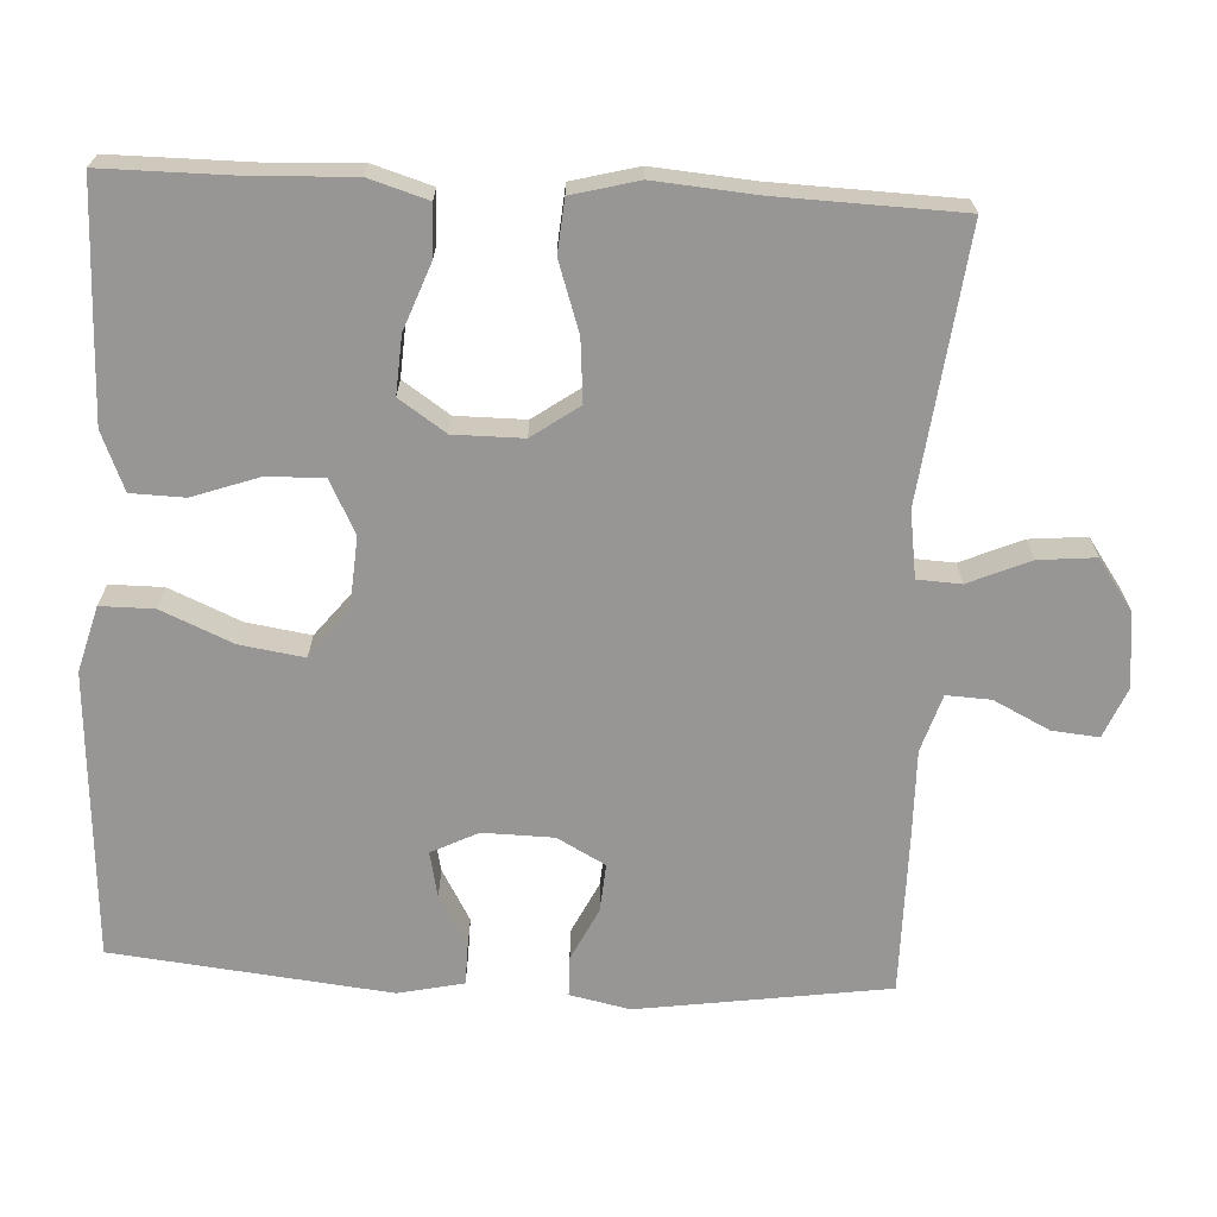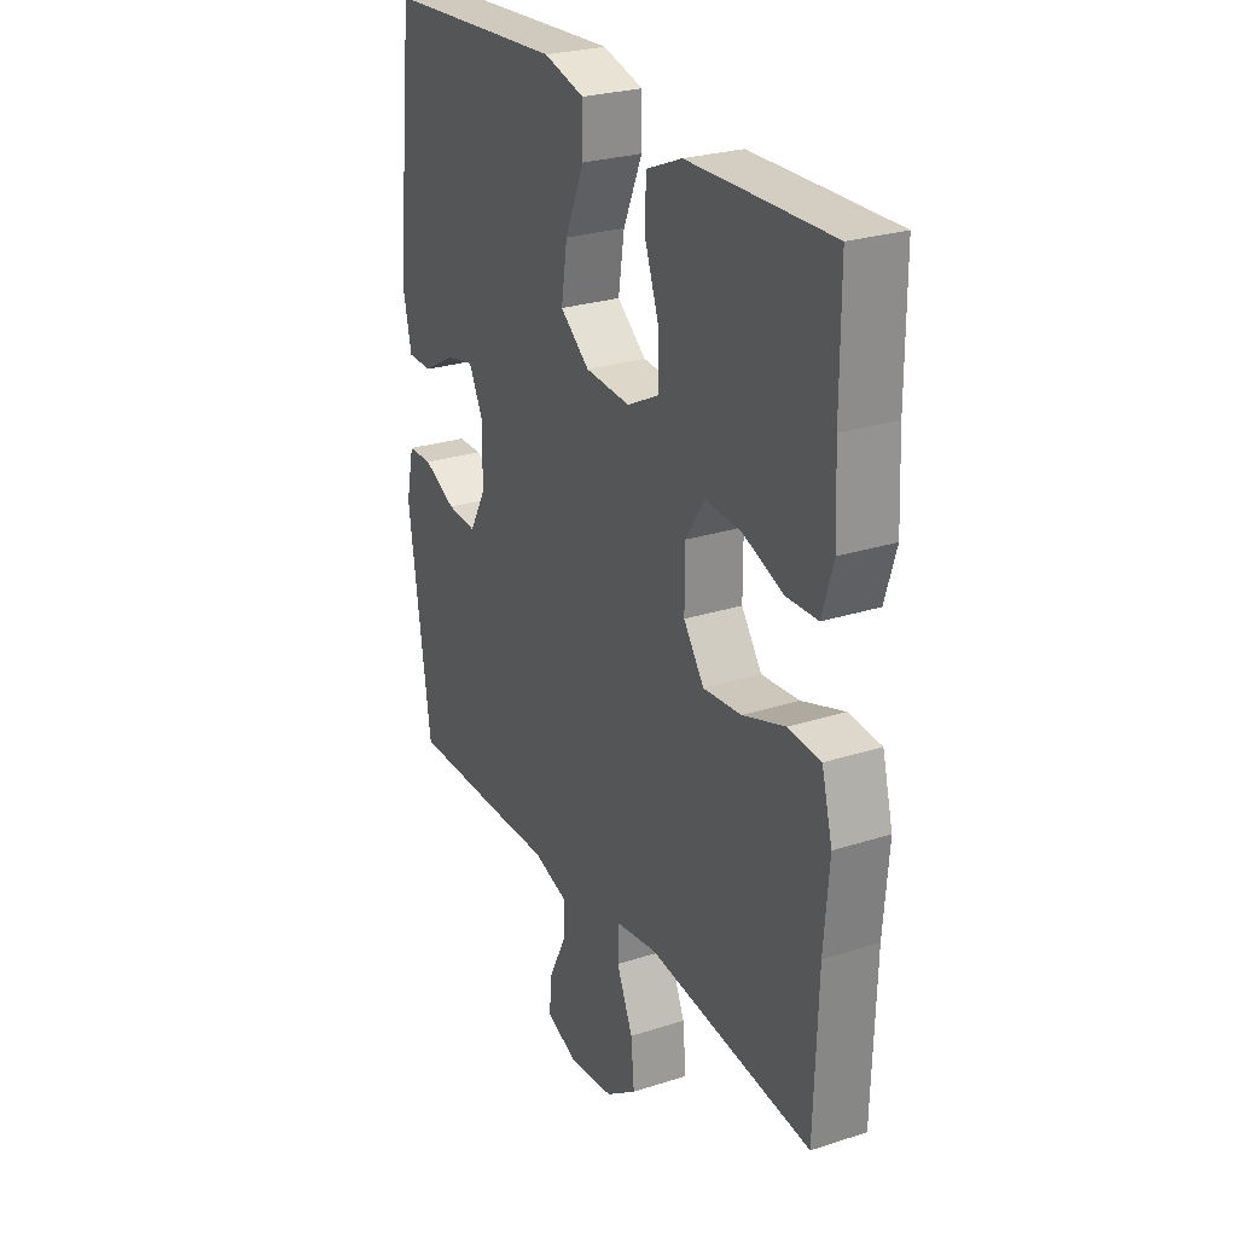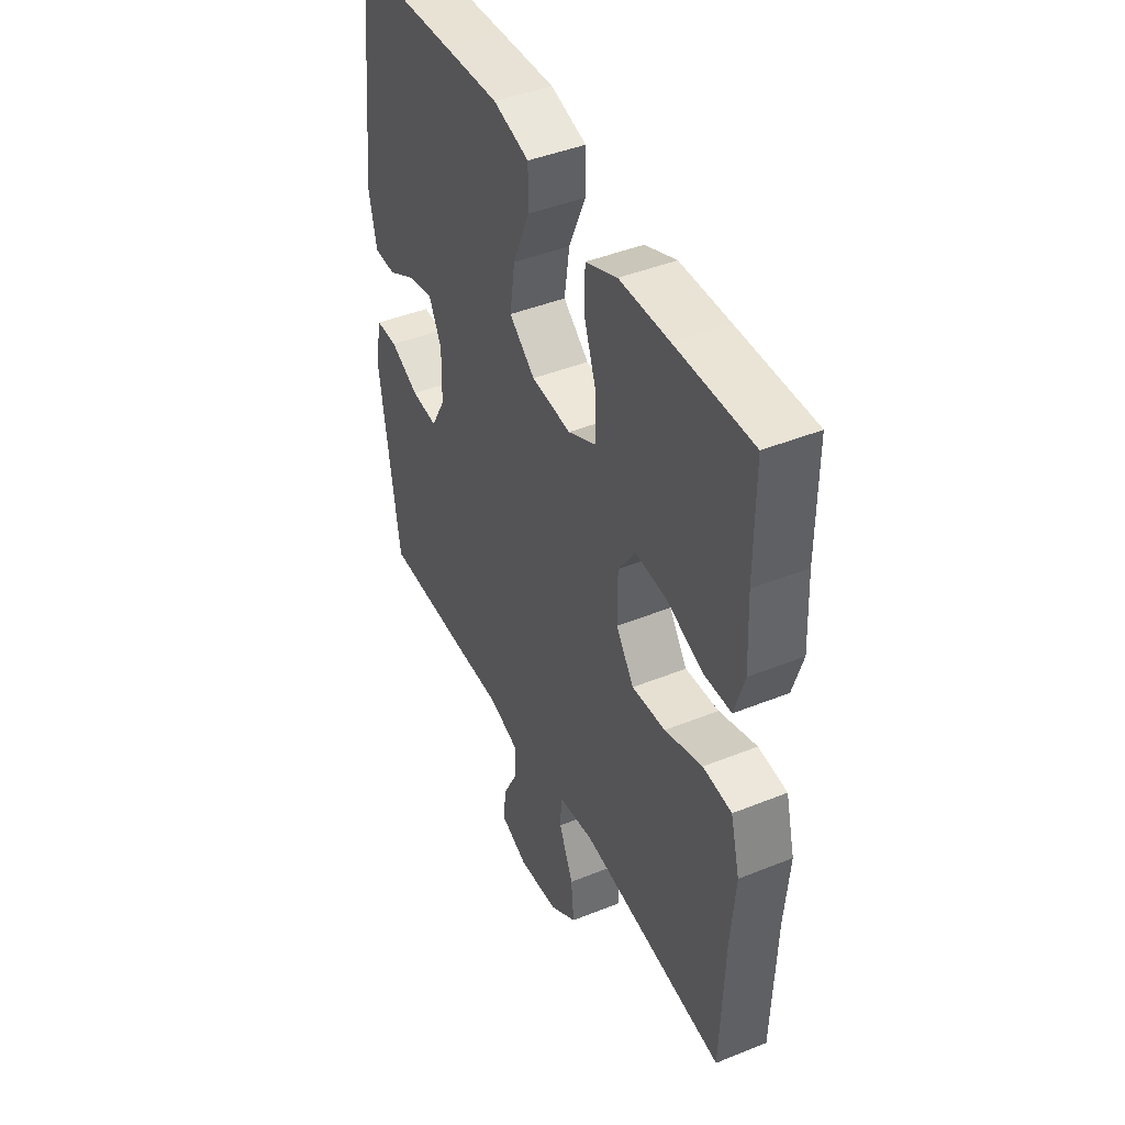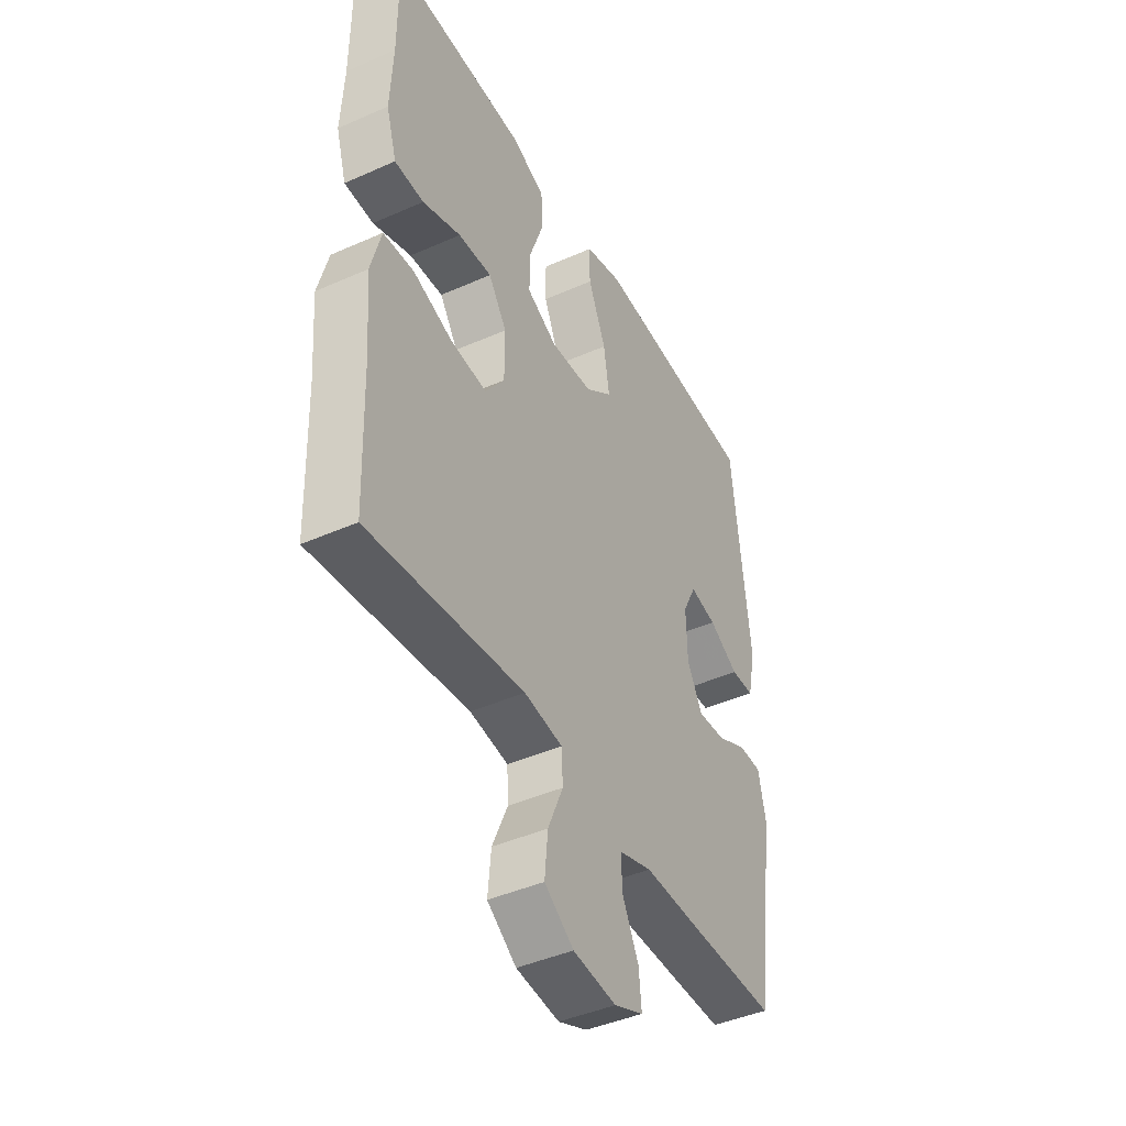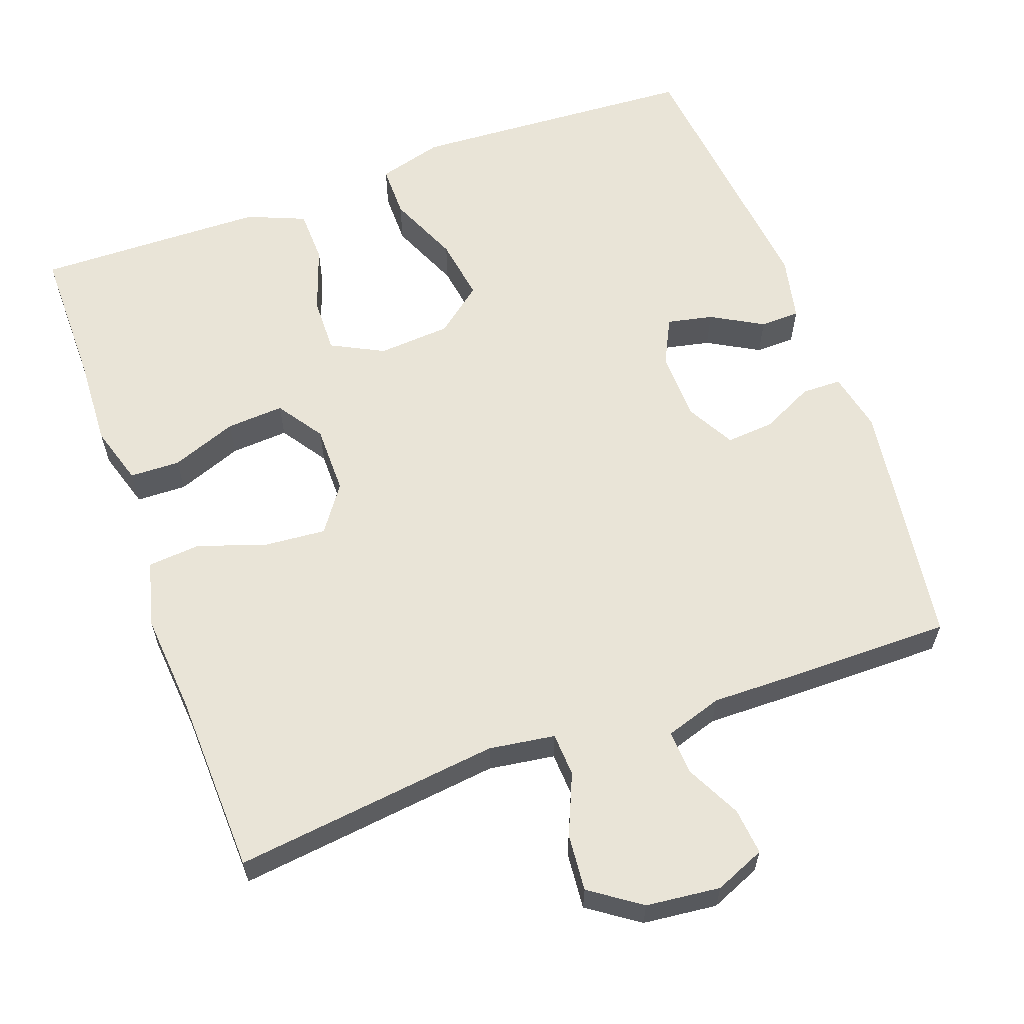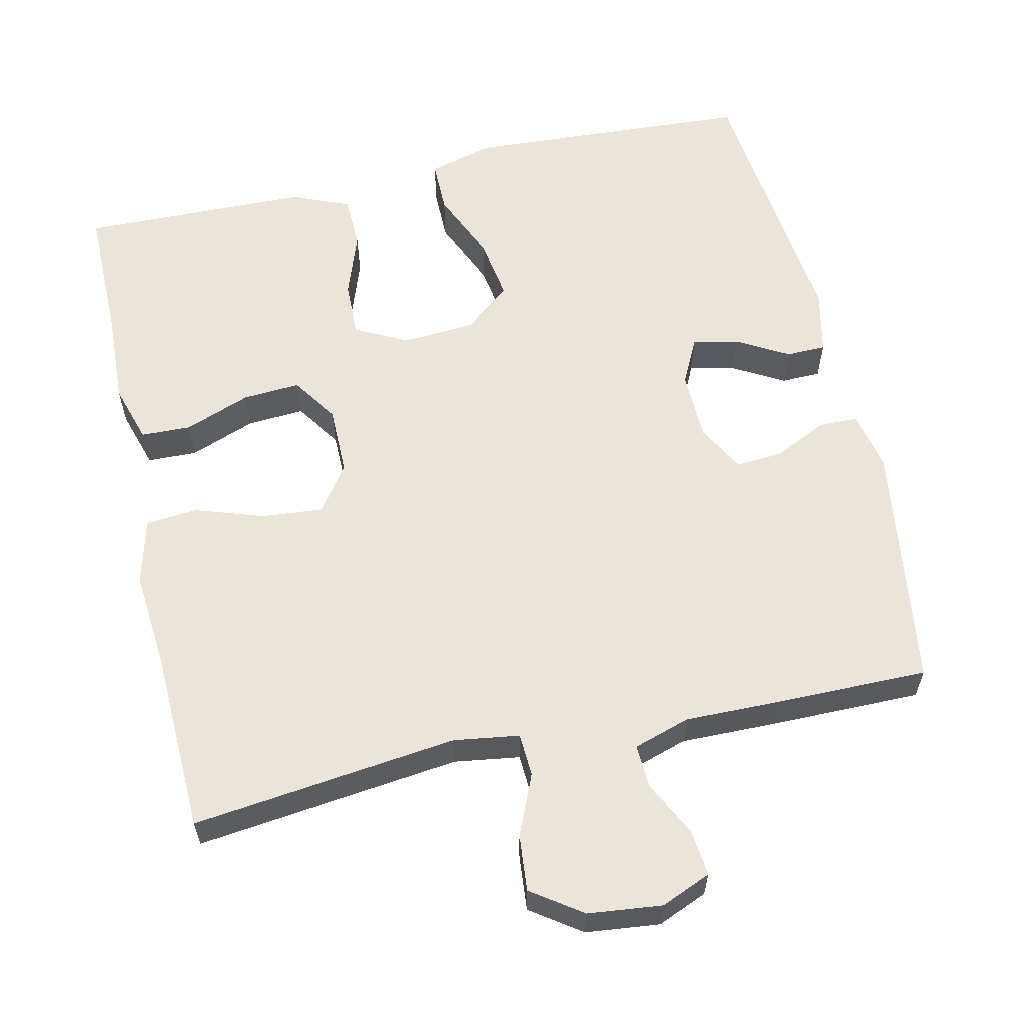
<metadata>
{"format":"obj","ext":"obj","renderer":"f3d","projection":"perspective","resolution":1024,"background":"white","views":[{"elev":-67.8,"azim":87.0,"up":"+Y"},{"elev":26.3,"azim":63.1,"up":"+Z"},{"elev":43.9,"azim":64.7,"up":"+Z"},{"elev":-43.4,"azim":117.6,"up":"+Z"},{"elev":61.0,"azim":160.0,"up":"+Y"},{"elev":59.6,"azim":167.3,"up":"+Y"}]}
</metadata>
<code>
v 0.5 0.07 -0.5
v 0.144 0.07 -0.458
v 0.056 0.07 -0.471
v 0.053 0.07 -0.529
v 0.088 0.07 -0.61
v 0.095 0.07 -0.686
v 0.028 0.07 -0.733
v -0.071 0.07 -0.744
v -0.138 0.07 -0.716
v -0.132 0.07 -0.654
v -0.095 0.07 -0.58
v -0.092 0.07 -0.521
v -0.168 0.07 -0.497
v -0.29 0.07 -0.499
v -0.5 0.07 -0.5
v -0.548 0.07 -0.167
v -0.531 0.07 -0.087
v -0.478 0.07 -0.086
v -0.408 0.07 -0.12
v -0.344 0.07 -0.125
v -0.309 0.07 -0.061
v -0.307 0.07 0.033
v -0.338 0.07 0.095
v -0.399 0.07 0.082
v -0.468 0.07 0.043
v -0.521 0.07 0.044
v -0.54 0.07 0.131
v -0.5 0.07 0.5
v -0.253 0.07 0.515
v -0.116 0.07 0.523
v -0.029 0.07 0.499
v -0.029 0.07 0.428
v -0.07 0.07 0.333
v -0.083 0.07 0.248
v -0.02 0.07 0.198
v 0.077 0.07 0.191
v 0.147 0.07 0.227
v 0.145 0.07 0.302
v 0.114 0.07 0.39
v 0.116 0.07 0.461
v 0.193 0.07 0.493
v 0.314 0.07 0.496
v 0.5 0.07 0.5
v 0.5 0.07 0.315
v 0.506 0.07 0.192
v 0.482 0.07 0.113
v 0.415 0.07 0.111
v 0.327 0.07 0.144
v 0.25 0.07 0.149
v 0.208 0.07 0.087
v 0.208 0.07 -0.005
v 0.252 0.07 -0.067
v 0.334 0.07 -0.06
v 0.426 0.07 -0.029
v 0.496 0.07 -0.035
v 0.519 0.07 -0.123
v 0.508 0.07 -0.257
v 0.5 0 -0.5
v 0.144 0 -0.458
v 0.056 0 -0.471
v 0.053 0 -0.529
v 0.088 0 -0.61
v 0.095 0 -0.686
v 0.028 0 -0.733
v -0.071 0 -0.744
v -0.138 0 -0.716
v -0.132 0 -0.654
v -0.095 0 -0.58
v -0.092 0 -0.521
v -0.168 0 -0.497
v -0.29 0 -0.499
v -0.5 0 -0.5
v -0.548 0 -0.167
v -0.531 0 -0.087
v -0.478 0 -0.086
v -0.408 0 -0.12
v -0.344 0 -0.125
v -0.309 0 -0.061
v -0.307 0 0.033
v -0.338 0 0.095
v -0.399 0 0.082
v -0.468 0 0.043
v -0.521 0 0.044
v -0.54 0 0.131
v -0.5 0 0.5
v -0.253 0 0.515
v -0.116 0 0.523
v -0.029 0 0.499
v -0.029 0 0.428
v -0.07 0 0.333
v -0.083 0 0.248
v -0.02 0 0.198
v 0.077 0 0.191
v 0.147 0 0.227
v 0.145 0 0.302
v 0.114 0 0.39
v 0.116 0 0.461
v 0.193 0 0.493
v 0.314 0 0.496
v 0.5 0 0.5
v 0.5 0 0.315
v 0.506 0 0.192
v 0.482 0 0.113
v 0.415 0 0.111
v 0.327 0 0.144
v 0.25 0 0.149
v 0.208 0 0.087
v 0.208 0 -0.005
v 0.252 0 -0.067
v 0.334 0 -0.06
v 0.426 0 -0.029
v 0.496 0 -0.035
v 0.519 0 -0.123
v 0.508 0 -0.257
f 55 56 57
f 54 55 57
f 53 54 57
f 57 1 2
f 53 57 2
f 52 53 2
f 51 52 2 3
f 50 51 3
f 46 47 48
f 45 46 48
f 44 45 48
f 44 48 49
f 43 44 49
f 42 43 49
f 41 42 49
f 40 41 49
f 39 40 49
f 38 39 49
f 37 38 49 50
f 31 32 33
f 30 31 33
f 29 30 33
f 28 29 33
f 27 28 33
f 26 27 33
f 25 26 33
f 24 25 33
f 23 24 33 34
f 22 23 34 35
f 17 18 19
f 16 17 19
f 15 16 19
f 14 15 19
f 13 14 19
f 12 13 19 20
f 9 10 11
f 8 9 11
f 7 8 11
f 6 7 11
f 5 6 11
f 4 5 11
f 3 4 11 12
f 12 20 21
f 3 12 21
f 50 3 21
f 37 50 21
f 36 37 21
f 21 22 35 36
f 114 113 112
f 114 112 111
f 114 111 110
f 59 58 114
f 59 114 110
f 59 110 109
f 60 59 109 108
f 60 108 107
f 105 104 103
f 105 103 102
f 105 102 101
f 106 105 101
f 106 101 100
f 106 100 99
f 106 99 98
f 106 98 97
f 106 97 96
f 106 96 95
f 107 106 95 94
f 90 89 88
f 90 88 87
f 90 87 86
f 90 86 85
f 90 85 84
f 90 84 83
f 90 83 82
f 90 82 81
f 91 90 81 80
f 92 91 80 79
f 76 75 74
f 76 74 73
f 76 73 72
f 76 72 71
f 76 71 70
f 77 76 70 69
f 68 67 66
f 68 66 65
f 68 65 64
f 68 64 63
f 68 63 62
f 68 62 61
f 69 68 61 60
f 78 77 69
f 78 69 60
f 78 60 107
f 78 107 94
f 78 94 93
f 93 92 79 78
f 1 58 59 2
f 2 59 60 3
f 3 60 61 4
f 4 61 62 5
f 5 62 63 6
f 6 63 64 7
f 7 64 65 8
f 8 65 66 9
f 9 66 67 10
f 10 67 68 11
f 11 68 69 12
f 12 69 70 13
f 13 70 71 14
f 14 71 72 15
f 15 72 73 16
f 16 73 74 17
f 17 74 75 18
f 18 75 76 19
f 19 76 77 20
f 20 77 78 21
f 21 78 79 22
f 22 79 80 23
f 23 80 81 24
f 24 81 82 25
f 25 82 83 26
f 26 83 84 27
f 27 84 85 28
f 28 85 86 29
f 29 86 87 30
f 30 87 88 31
f 31 88 89 32
f 32 89 90 33
f 33 90 91 34
f 34 91 92 35
f 35 92 93 36
f 36 93 94 37
f 37 94 95 38
f 38 95 96 39
f 39 96 97 40
f 40 97 98 41
f 41 98 99 42
f 42 99 100 43
f 43 100 101 44
f 44 101 102 45
f 45 102 103 46
f 46 103 104 47
f 47 104 105 48
f 48 105 106 49
f 49 106 107 50
f 50 107 108 51
f 51 108 109 52
f 52 109 110 53
f 53 110 111 54
f 54 111 112 55
f 55 112 113 56
f 56 113 114 57
f 57 114 58 1

</code>
